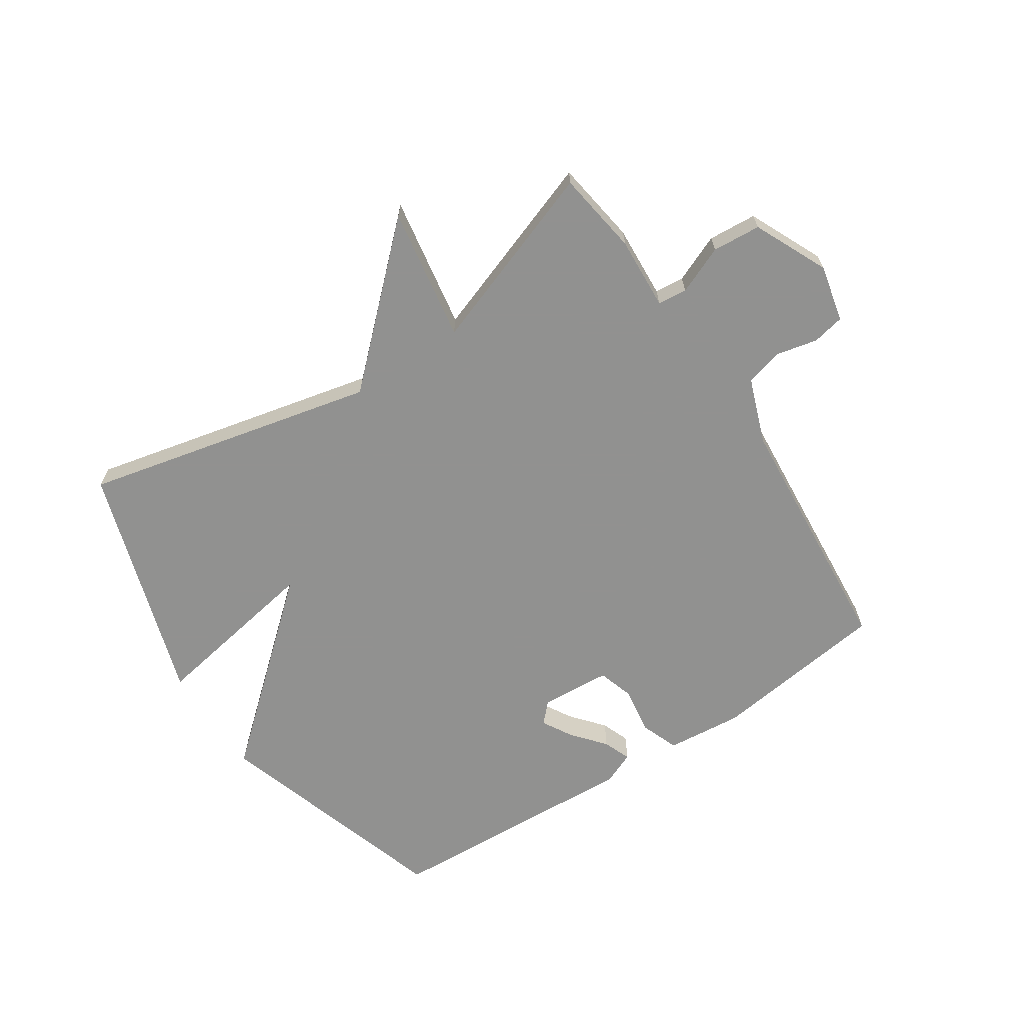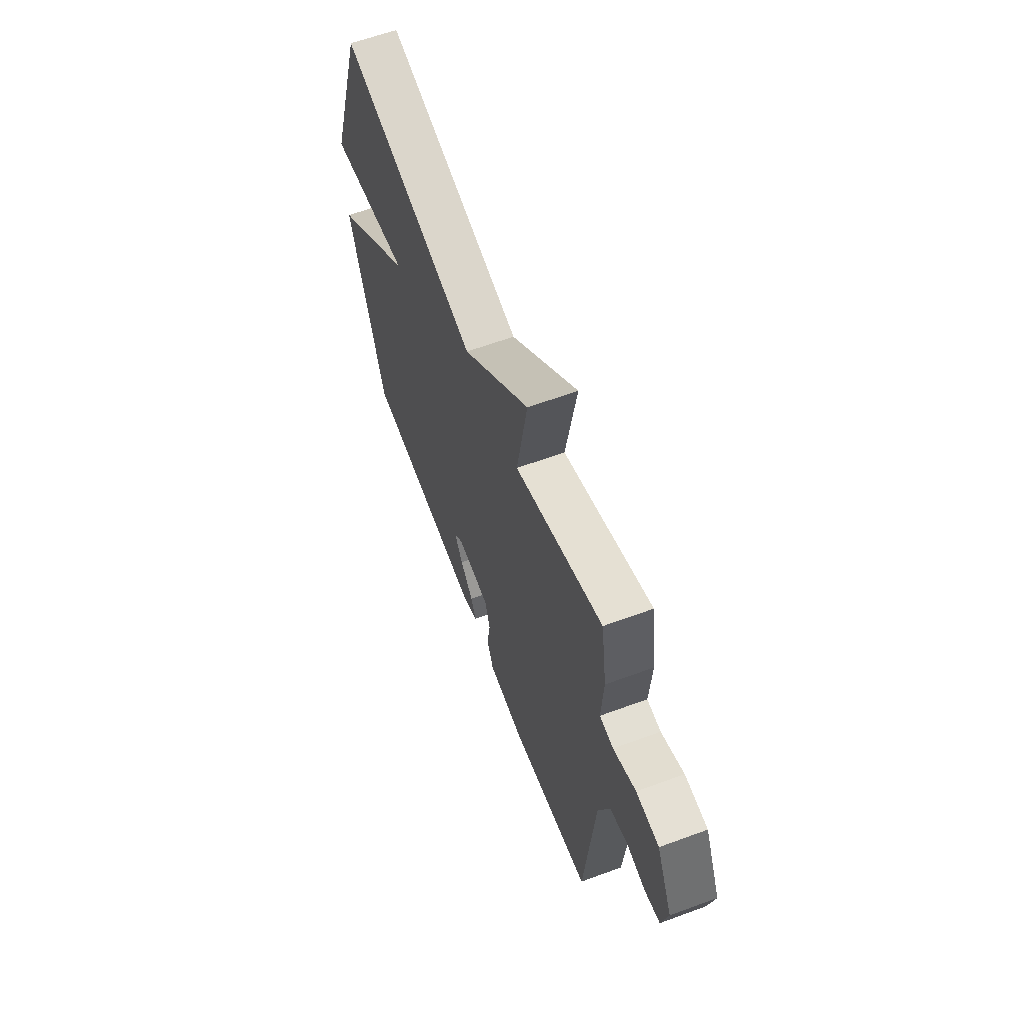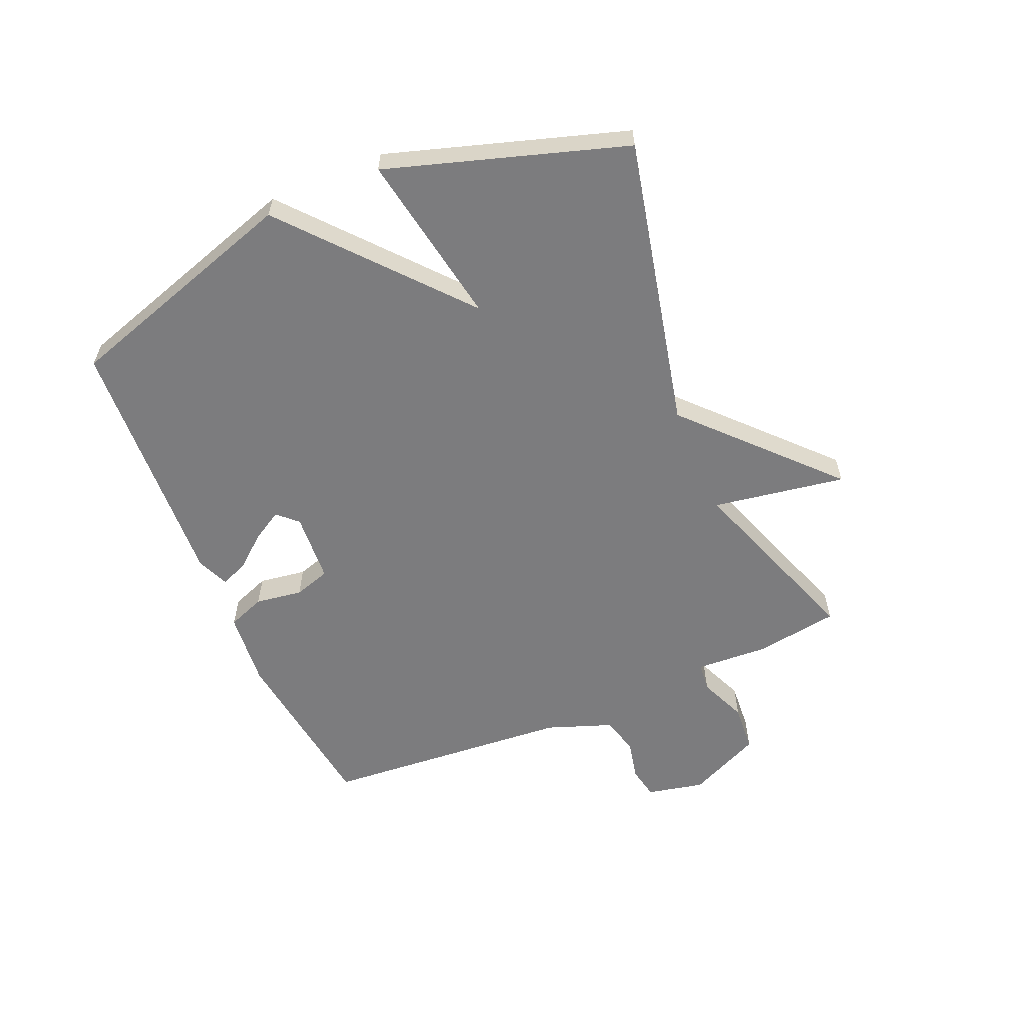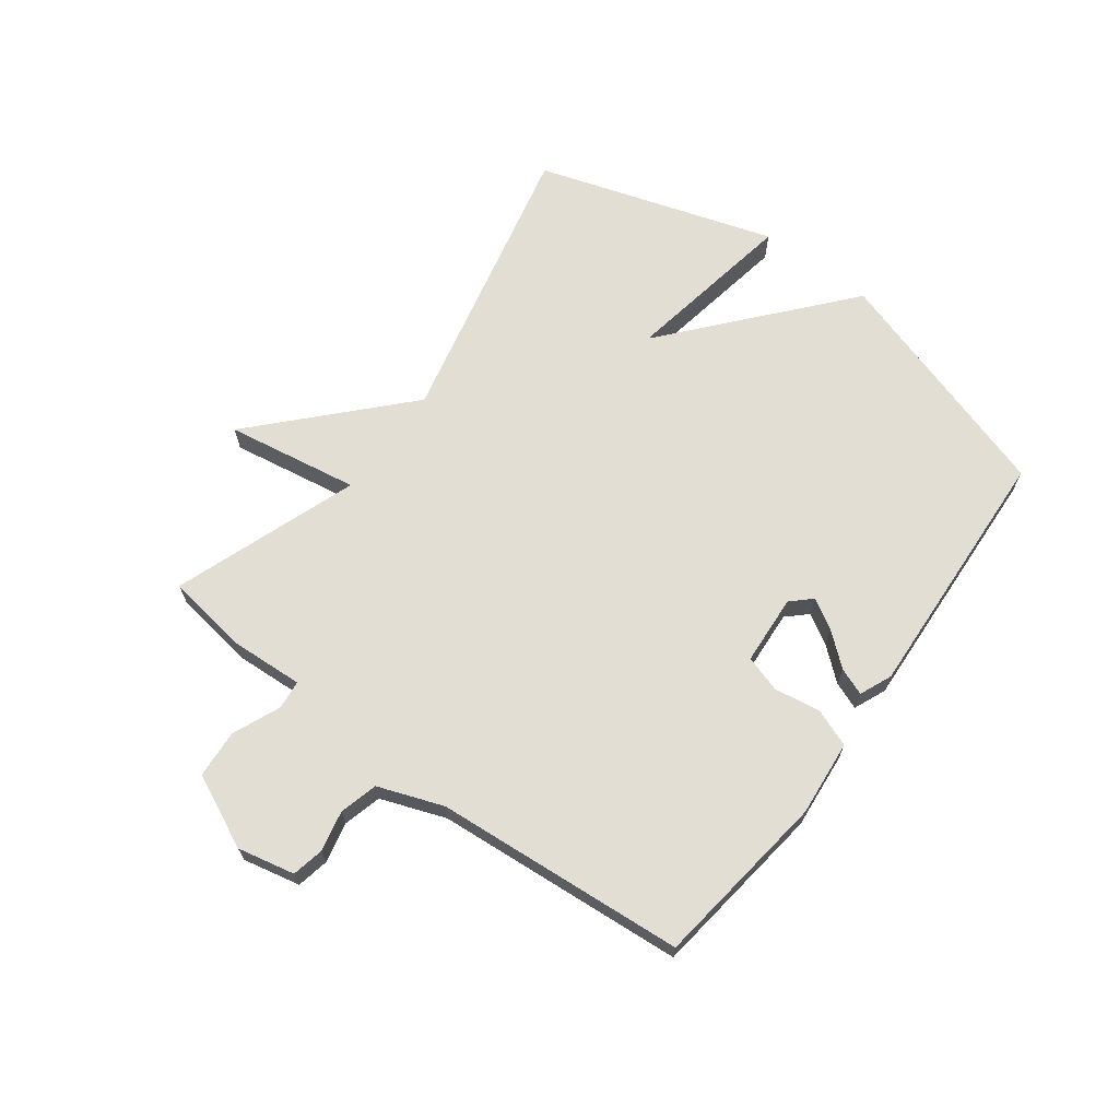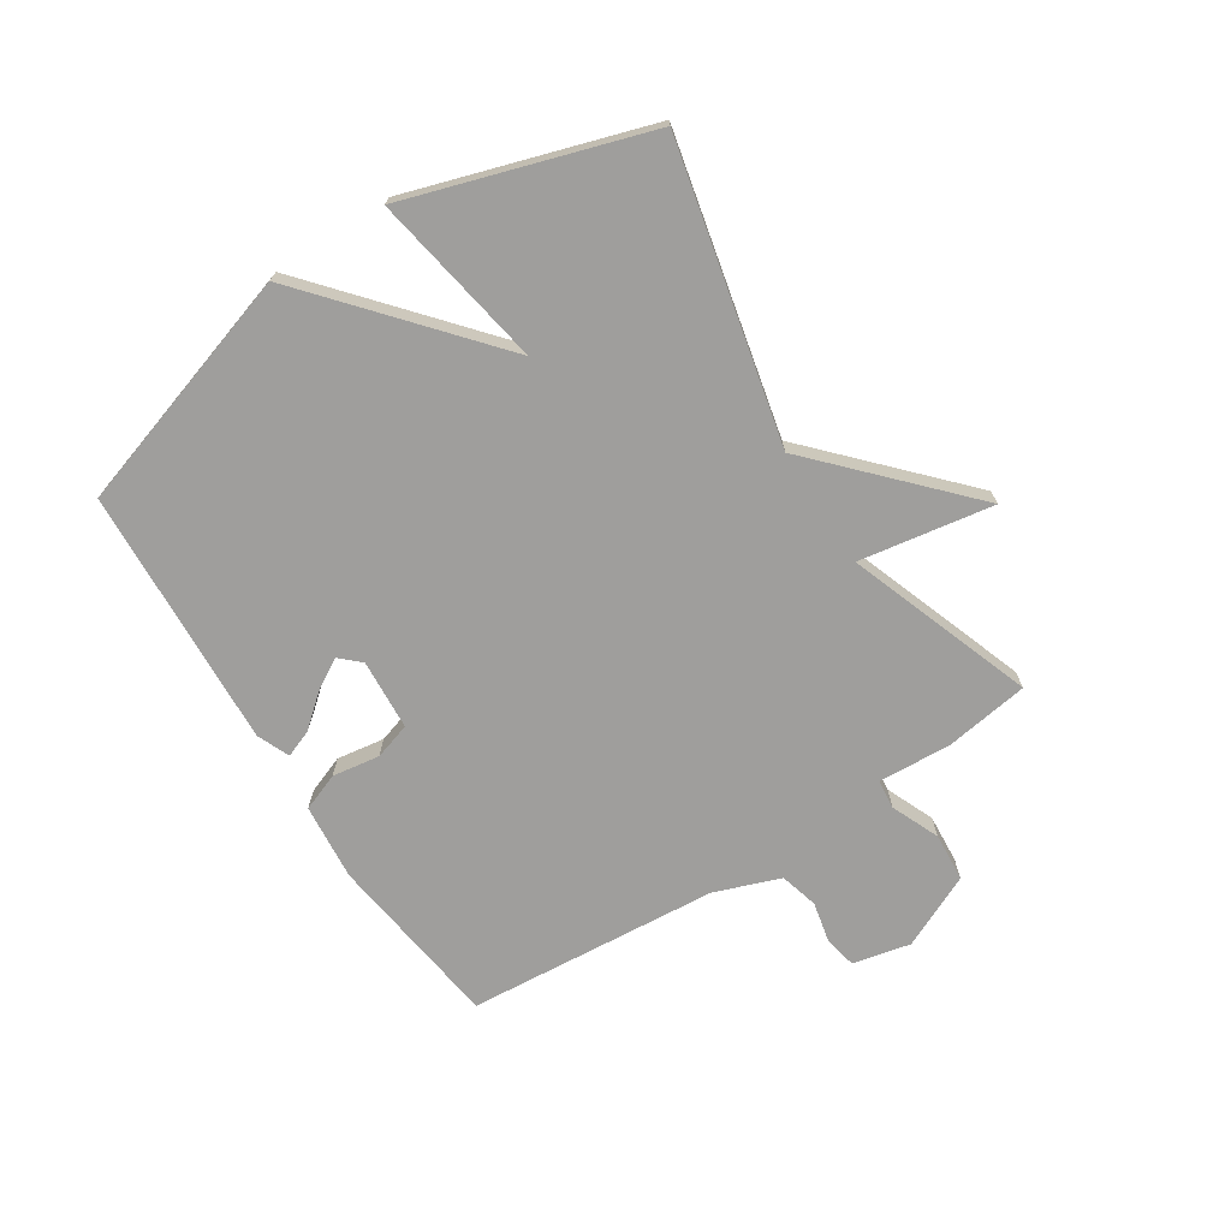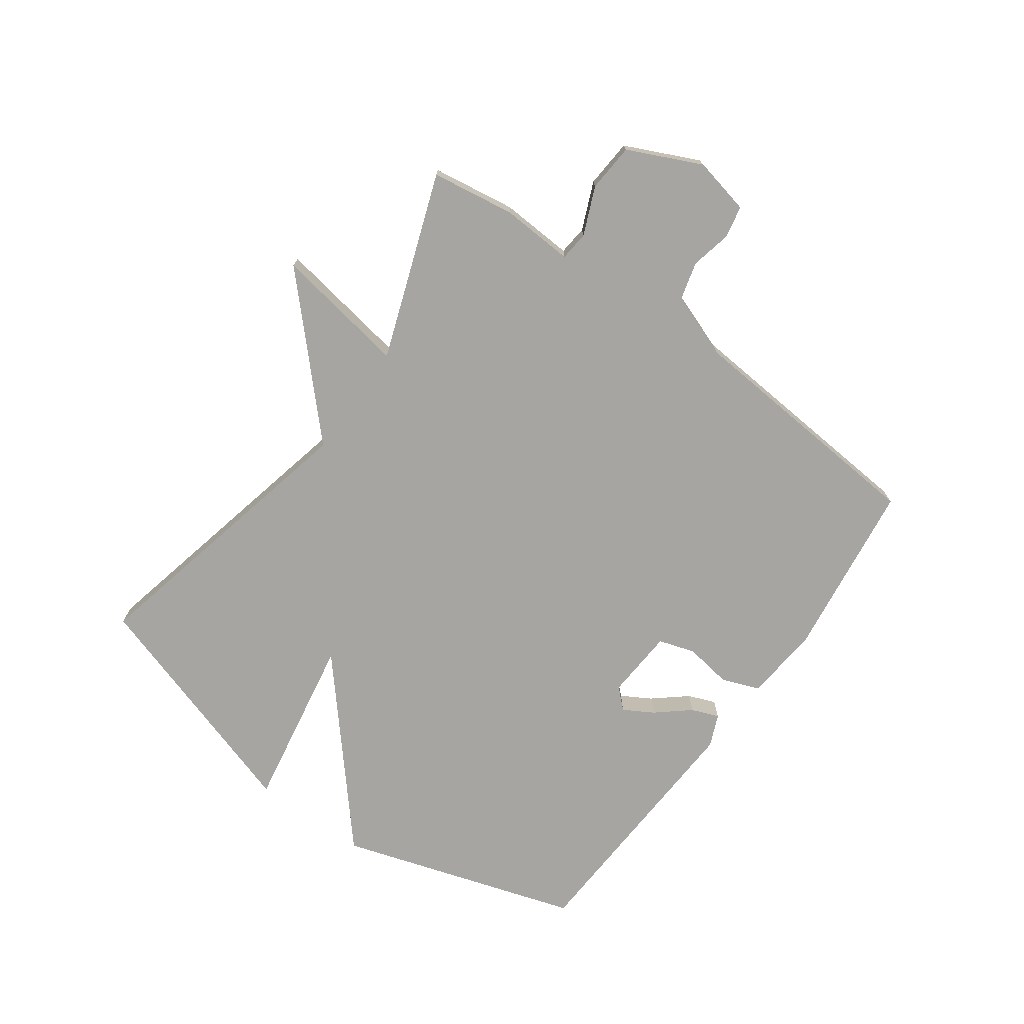
<metadata>
{"format":"obj","ext":"obj","renderer":"f3d","projection":"perspective","resolution":1024,"background":"white","views":[{"elev":-66.0,"azim":33.4,"up":"+Y"},{"elev":62.2,"azim":69.5,"up":"+Z"},{"elev":-58.9,"azim":-66.8,"up":"+Y"},{"elev":67.3,"azim":126.7,"up":"+Y"},{"elev":-71.0,"azim":-57.2,"up":"+Y"},{"elev":-73.7,"azim":54.3,"up":"+Y"}]}
</metadata>
<code>
v -0.5 0.07 0.5
v -0.01 0.07 0.389
v 0.227 0.07 0.612
v 0.19 0.07 0.389
v 0.5 0.07 0.5
v 0.521 0.07 0.36
v 0.514 0.07 0.238
v 0.563 0.07 0.233
v 0.643 0.07 0.267
v 0.724 0.07 0.261
v 0.781 0.07 0.138
v 0.76 0.07 0.042
v 0.706 0.07 0.031
v 0.638 0.07 0.046
v 0.574 0.07 0.029
v 0.534 0.07 -0.08
v 0.5 0.07 -0.5
v 0.203 0.07 -0.539
v 0.075 0.07 -0.527
v 0.051 0.07 -0.464
v 0.063 0.07 -0.385
v 0.044 0.07 -0.324
v -0.074 0.07 -0.316
v -0.105 0.07 -0.349
v -0.076 0.07 -0.399
v -0.03 0.07 -0.454
v -0.012 0.07 -0.5
v -0.066 0.07 -0.523
v -0.5 0.07 -0.5
v -0.626 0.07 -0.099
v -0.334 0.07 0.152
v -0.626 0.07 0.101
v -0.5 0 0.5
v -0.01 0 0.389
v 0.227 0 0.612
v 0.19 0 0.389
v 0.5 0 0.5
v 0.521 0 0.36
v 0.514 0 0.238
v 0.563 0 0.233
v 0.643 0 0.267
v 0.724 0 0.261
v 0.781 0 0.138
v 0.76 0 0.042
v 0.706 0 0.031
v 0.638 0 0.046
v 0.574 0 0.029
v 0.534 0 -0.08
v 0.5 0 -0.5
v 0.203 0 -0.539
v 0.075 0 -0.527
v 0.051 0 -0.464
v 0.063 0 -0.385
v 0.044 0 -0.324
v -0.074 0 -0.316
v -0.105 0 -0.349
v -0.076 0 -0.399
v -0.03 0 -0.454
v -0.012 0 -0.5
v -0.066 0 -0.523
v -0.5 0 -0.5
v -0.626 0 -0.099
v -0.334 0 0.152
v -0.626 0 0.101
f 31 32 1 2
f 30 31 2
f 28 29 30
f 27 28 30
f 26 27 30
f 25 26 30
f 24 25 30
f 23 24 30 2
f 2 3 4
f 23 2 4
f 22 23 4
f 5 6 7
f 4 5 7
f 22 4 7
f 21 22 7
f 20 21 7
f 19 20 7
f 18 19 7
f 17 18 7
f 16 17 7
f 15 16 7 8
f 9 10 11
f 8 9 11
f 15 8 11
f 14 15 11
f 11 12 13 14
f 34 33 64 63
f 34 63 62
f 62 61 60
f 62 60 59
f 62 59 58
f 62 58 57
f 62 57 56
f 34 62 56 55
f 36 35 34
f 36 34 55
f 36 55 54
f 39 38 37
f 39 37 36
f 39 36 54
f 39 54 53
f 39 53 52
f 39 52 51
f 39 51 50
f 39 50 49
f 39 49 48
f 40 39 48 47
f 43 42 41
f 43 41 40
f 43 40 47
f 43 47 46
f 46 45 44 43
f 1 33 34 2
f 2 34 35 3
f 3 35 36 4
f 4 36 37 5
f 5 37 38 6
f 6 38 39 7
f 7 39 40 8
f 8 40 41 9
f 9 41 42 10
f 10 42 43 11
f 11 43 44 12
f 12 44 45 13
f 13 45 46 14
f 14 46 47 15
f 15 47 48 16
f 16 48 49 17
f 17 49 50 18
f 18 50 51 19
f 19 51 52 20
f 20 52 53 21
f 21 53 54 22
f 22 54 55 23
f 23 55 56 24
f 24 56 57 25
f 25 57 58 26
f 26 58 59 27
f 27 59 60 28
f 28 60 61 29
f 29 61 62 30
f 30 62 63 31
f 31 63 64 32
f 32 64 33 1

</code>
